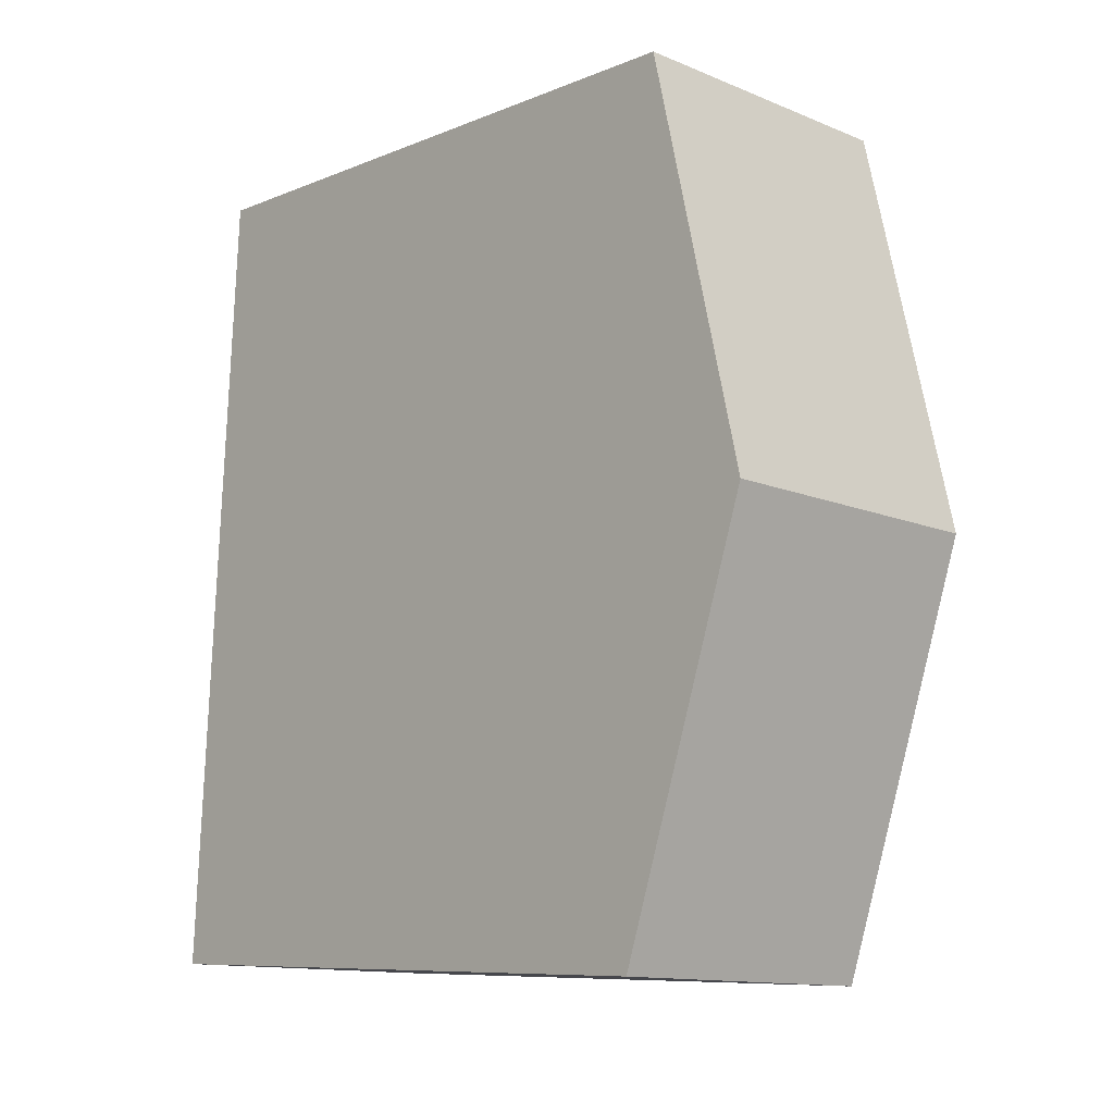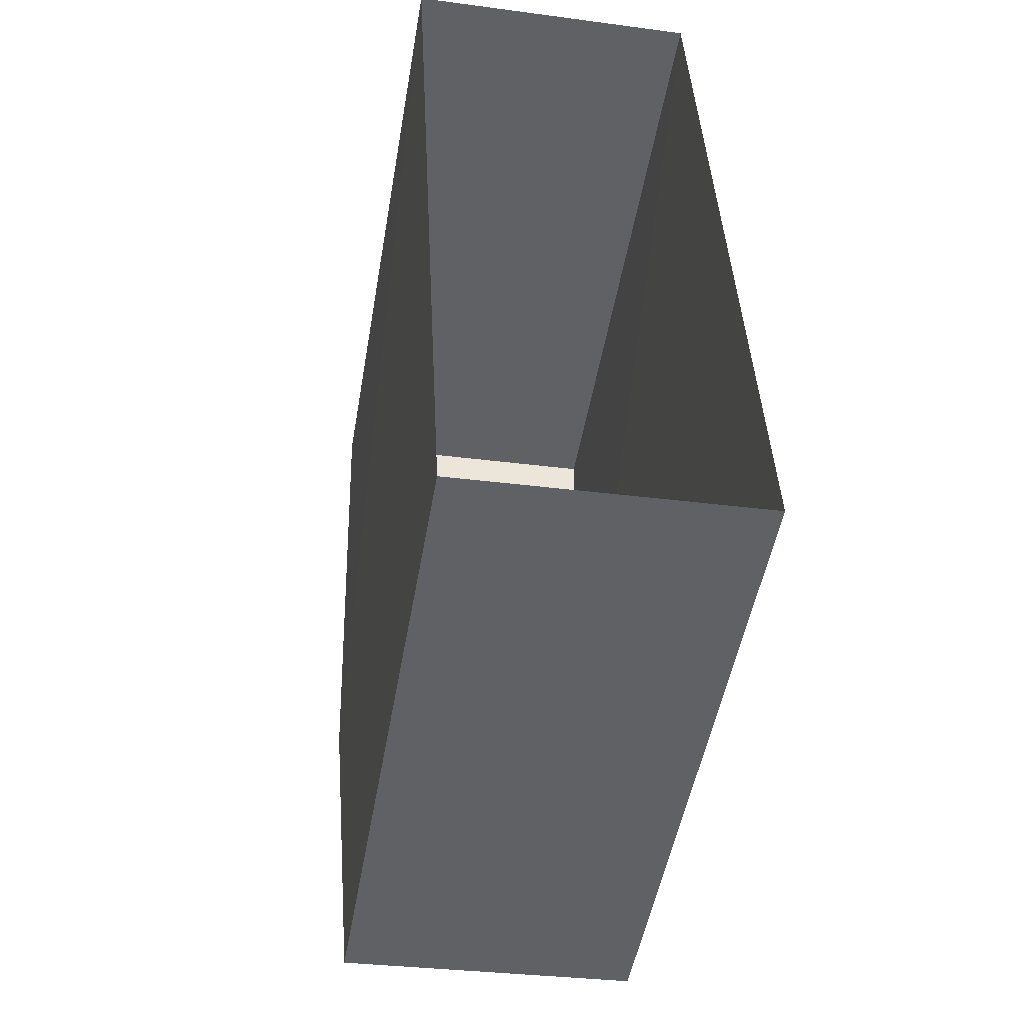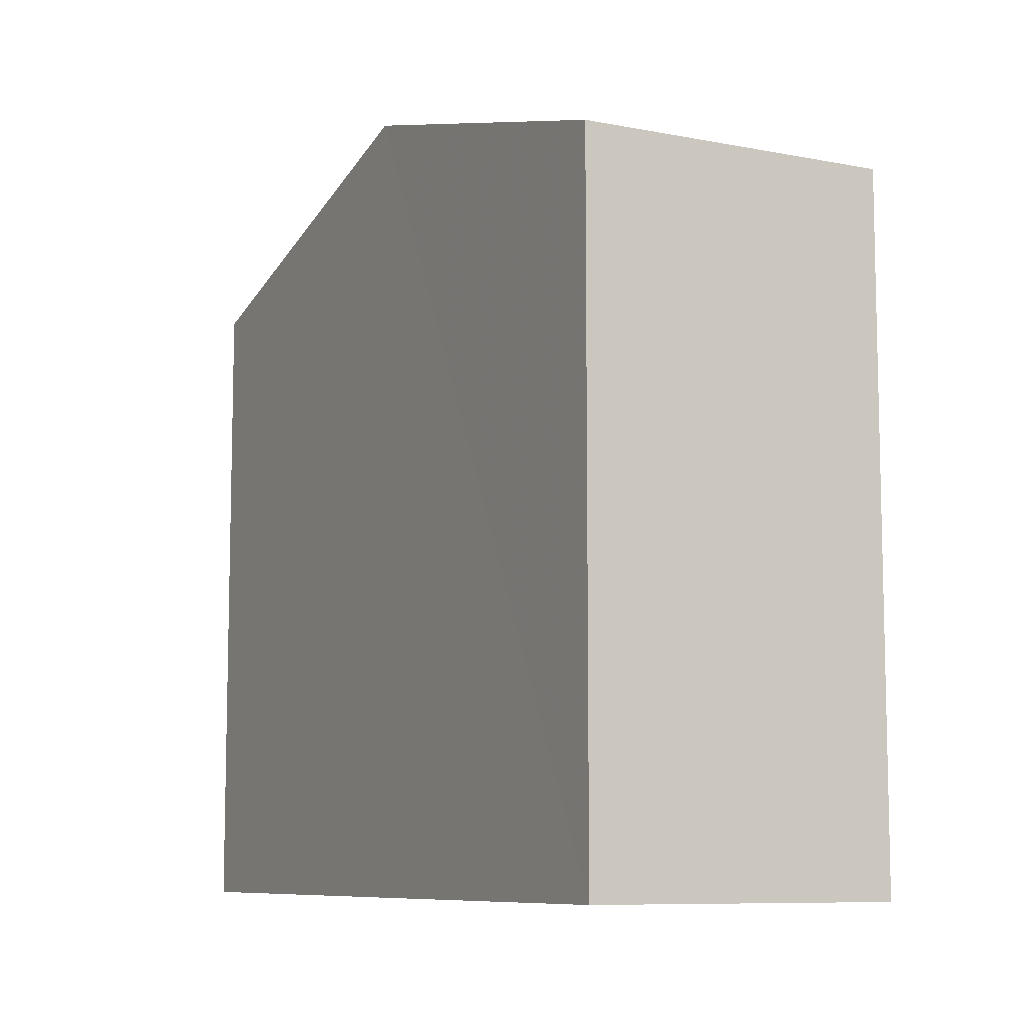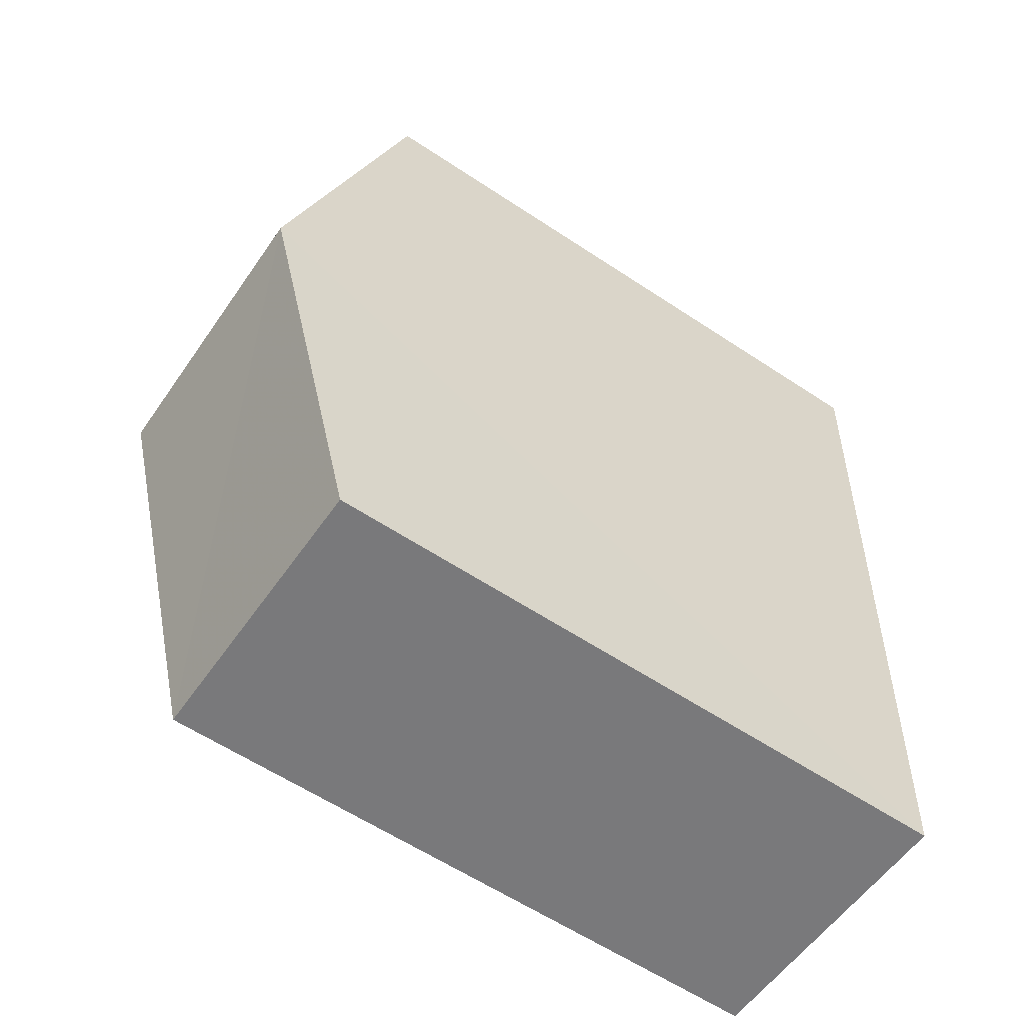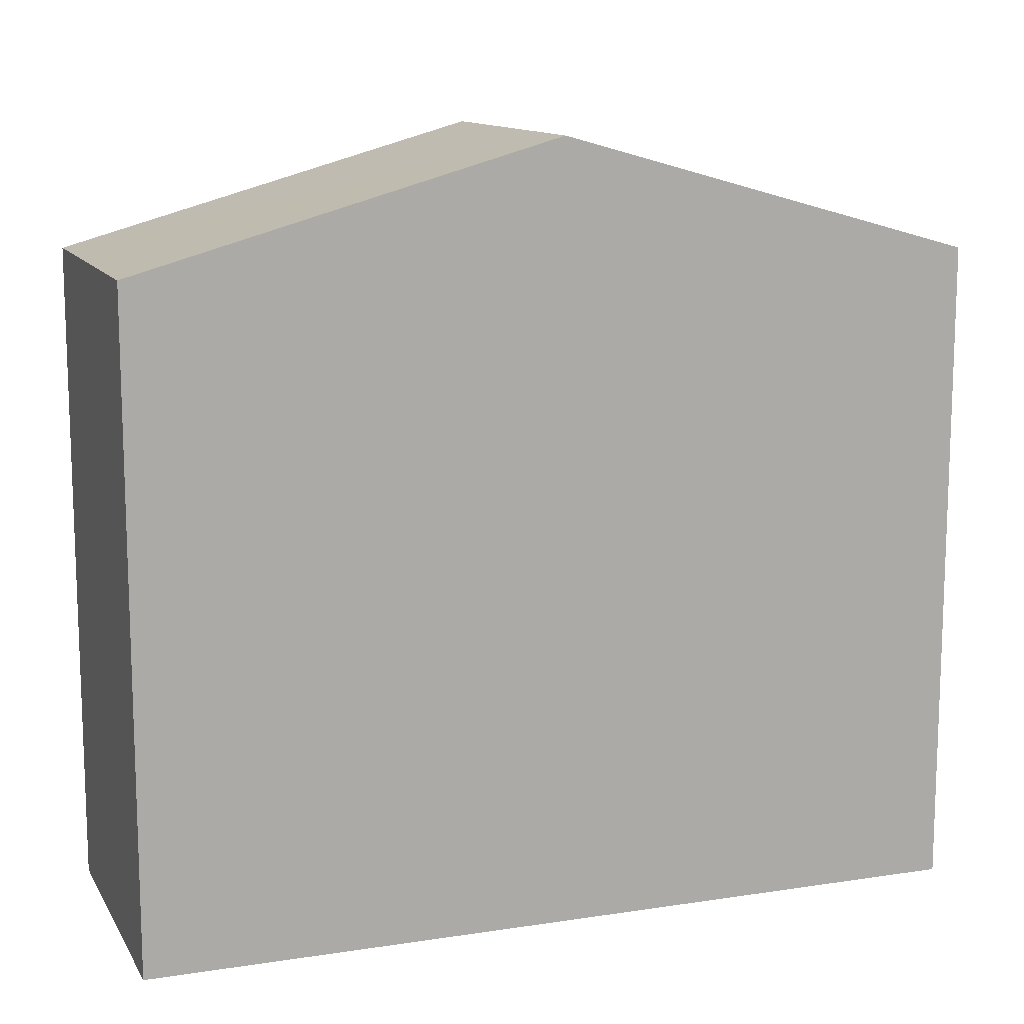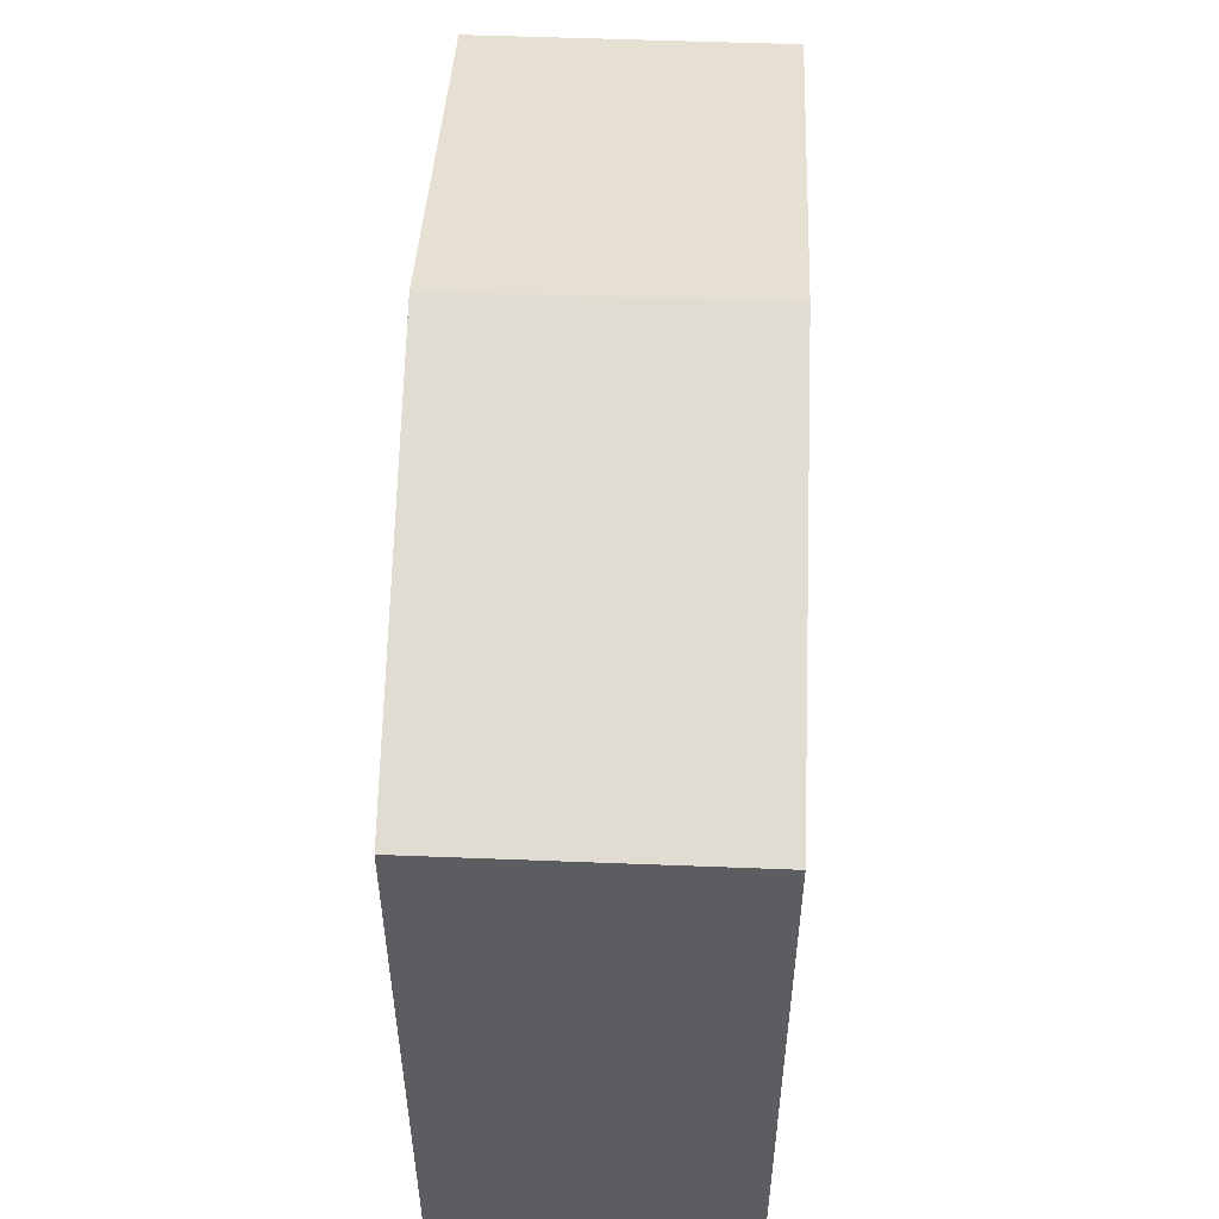
<metadata>
{"format":"obj","ext":"obj","renderer":"f3d","projection":"perspective","resolution":1024,"background":"white","views":[{"elev":-8.9,"azim":-42.9,"up":"+Y"},{"elev":-49.5,"azim":170.3,"up":"+Y"},{"elev":-8.7,"azim":149.6,"up":"+Z"},{"elev":-60.5,"azim":55.9,"up":"+Y"},{"elev":12.4,"azim":67.4,"up":"+Z"},{"elev":53.1,"azim":-0.5,"up":"+Z"}]}
</metadata>
<code>
v -3.731e+05 -1.04e+05 28.6
v -3.731e+05 -1.04e+05 28.6
v -3.731e+05 -1.04e+05 28.6
v -3.731e+05 -1.04e+05 28.6
v -3.731e+05 -1.04e+05 37.39
v -3.731e+05 -1.04e+05 36.05
v -3.731e+05 -1.04e+05 37.39
v -3.731e+05 -1.04e+05 36.05
v -3.731e+05 -1.04e+05 36.05
v -3.731e+05 -1.04e+05 36.05
f 1 2 3
f 1 4 2
f 5 6 7
f 5 8 6
f 9 10 5
f 7 9 5
f 10 4 5
f 4 1 5
f 1 8 5
f 6 3 7
f 3 2 7
f 2 9 7
f 10 2 4
f 10 9 2
f 8 1 3
f 6 8 3

</code>
